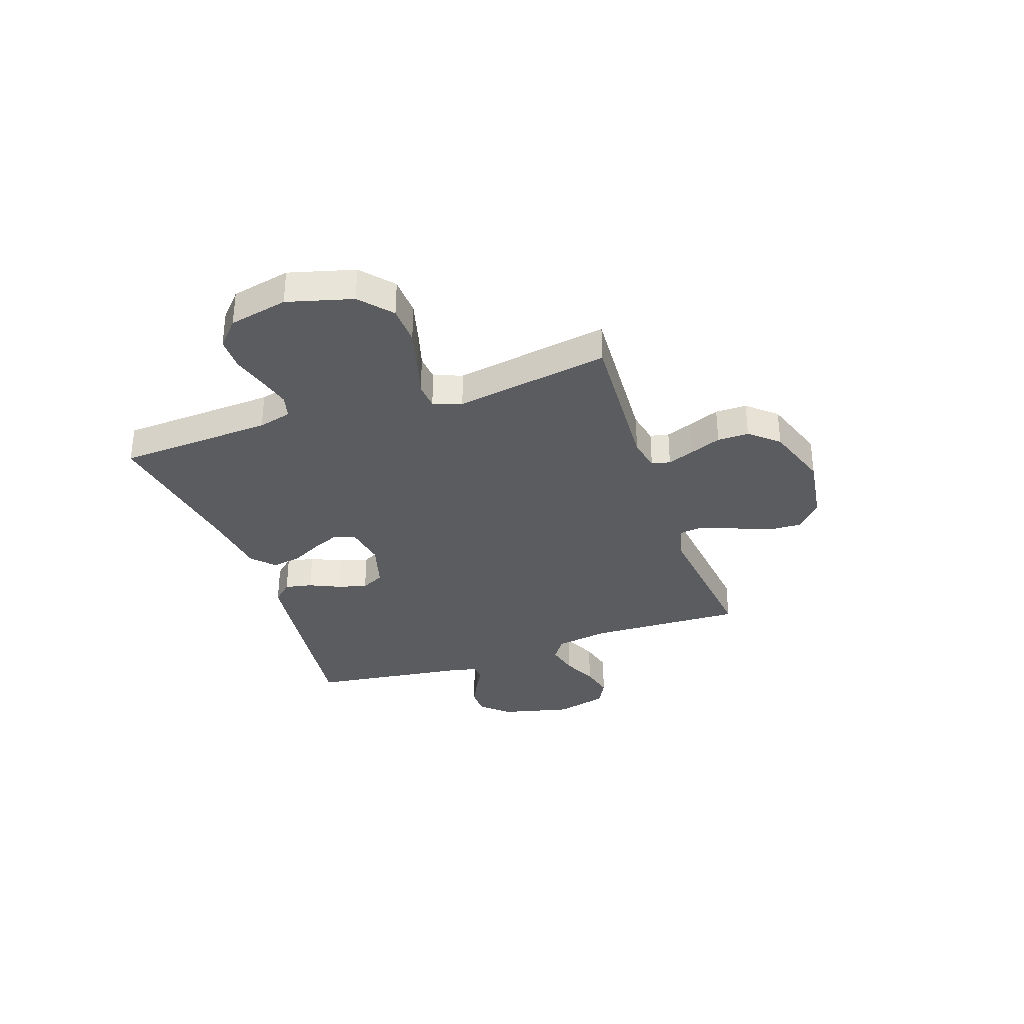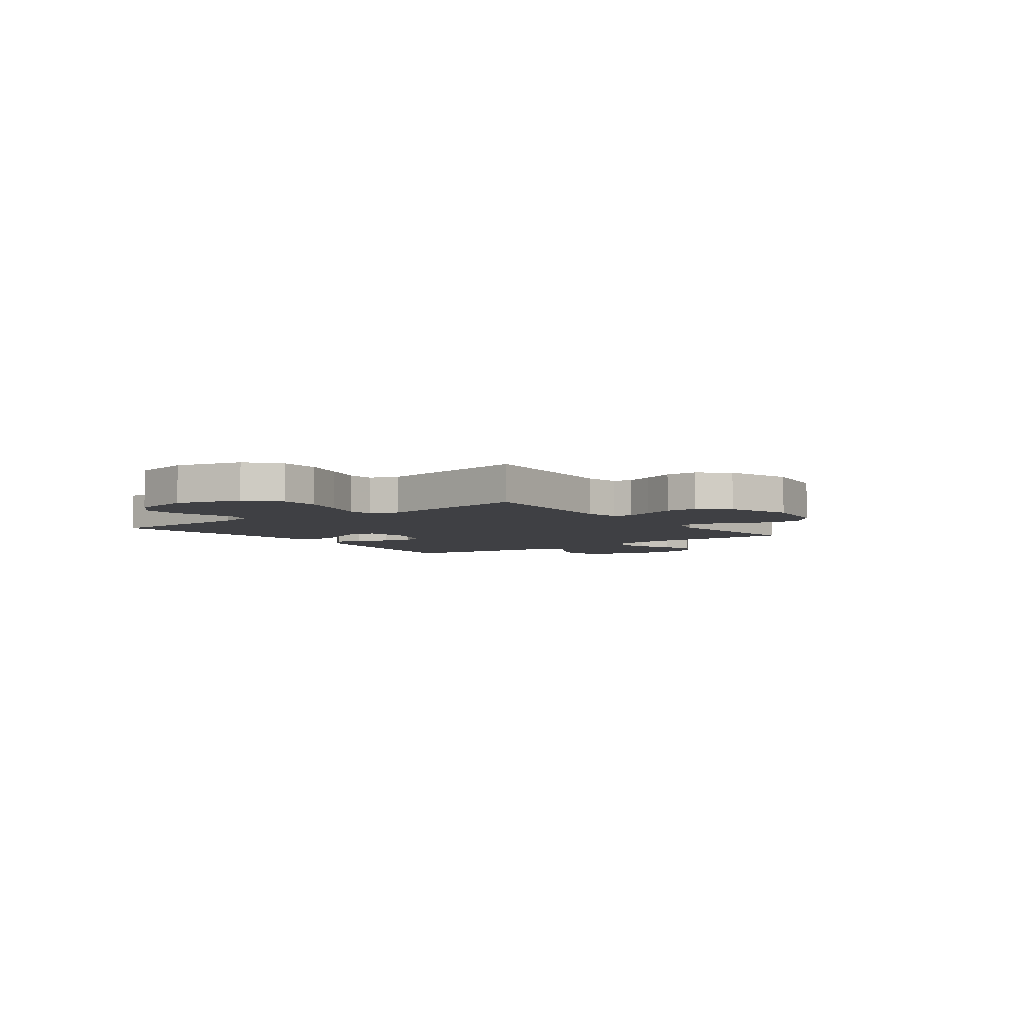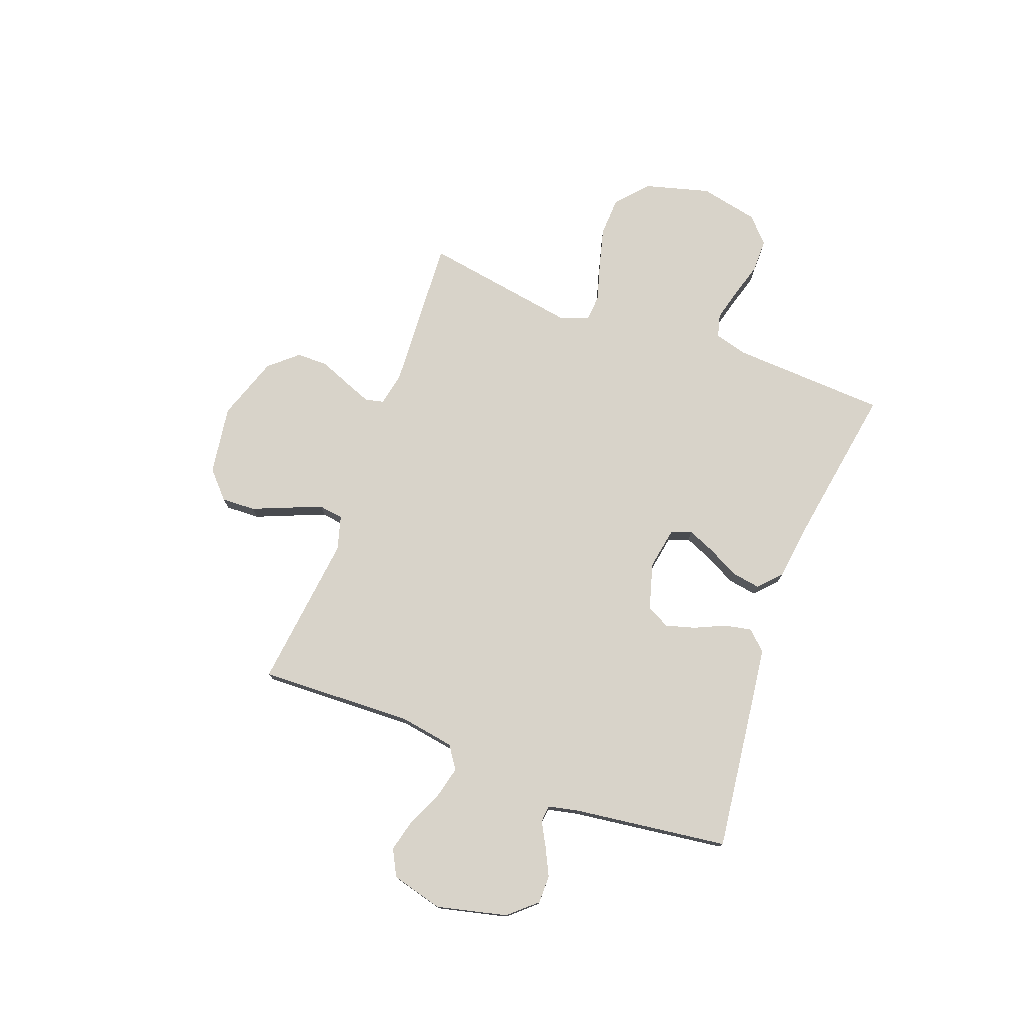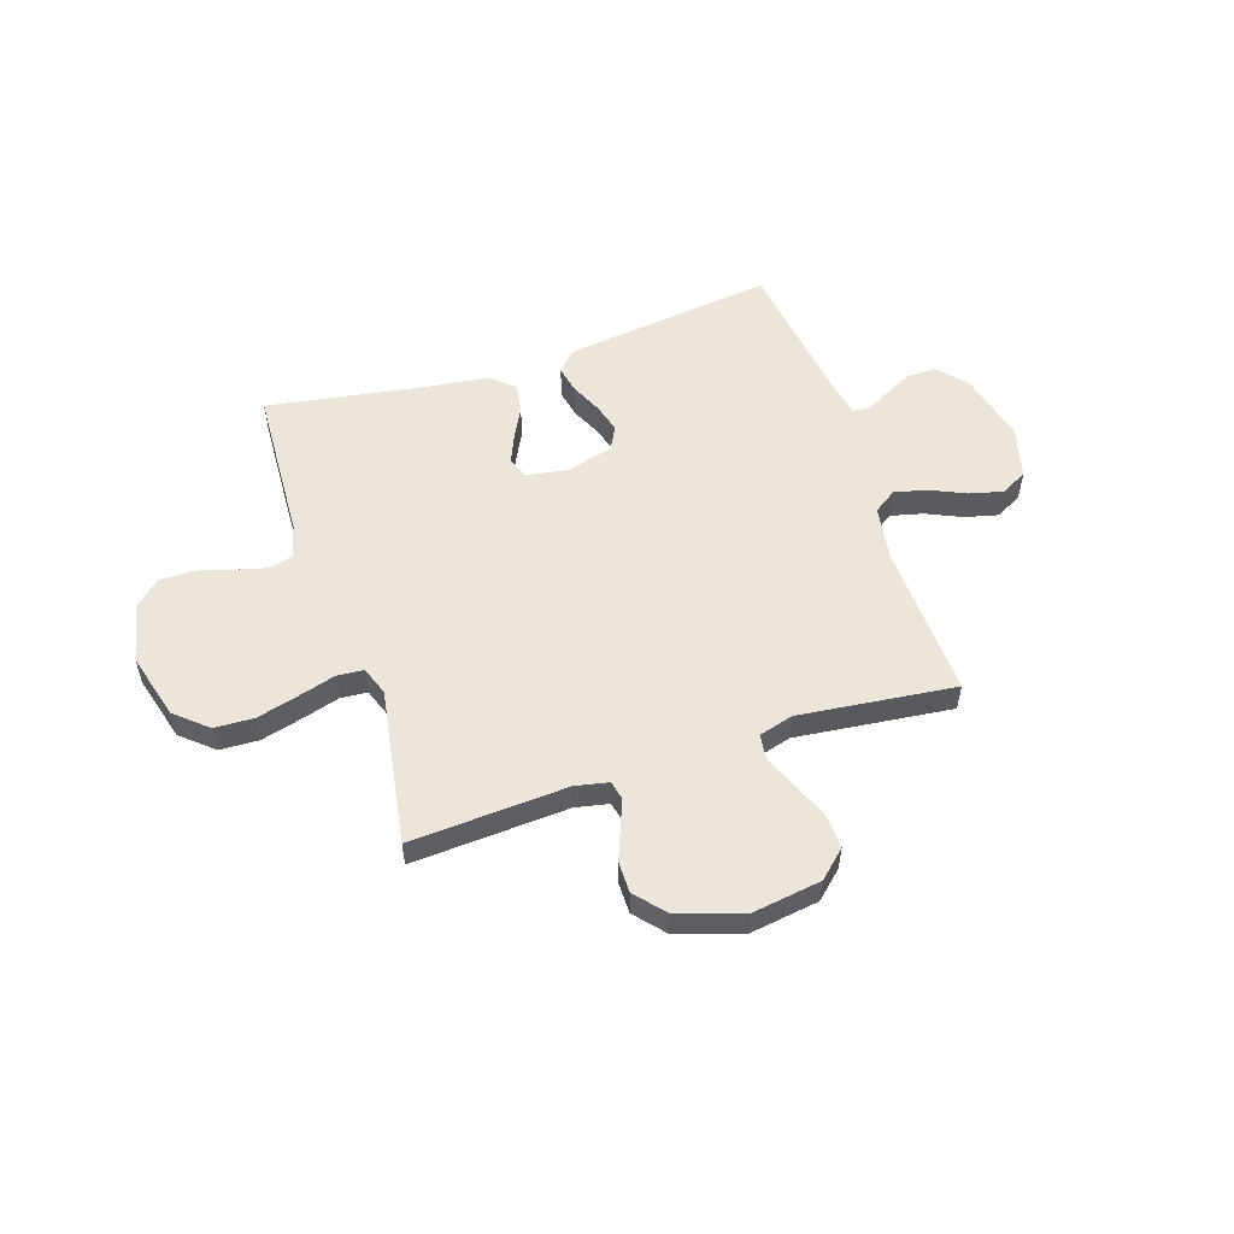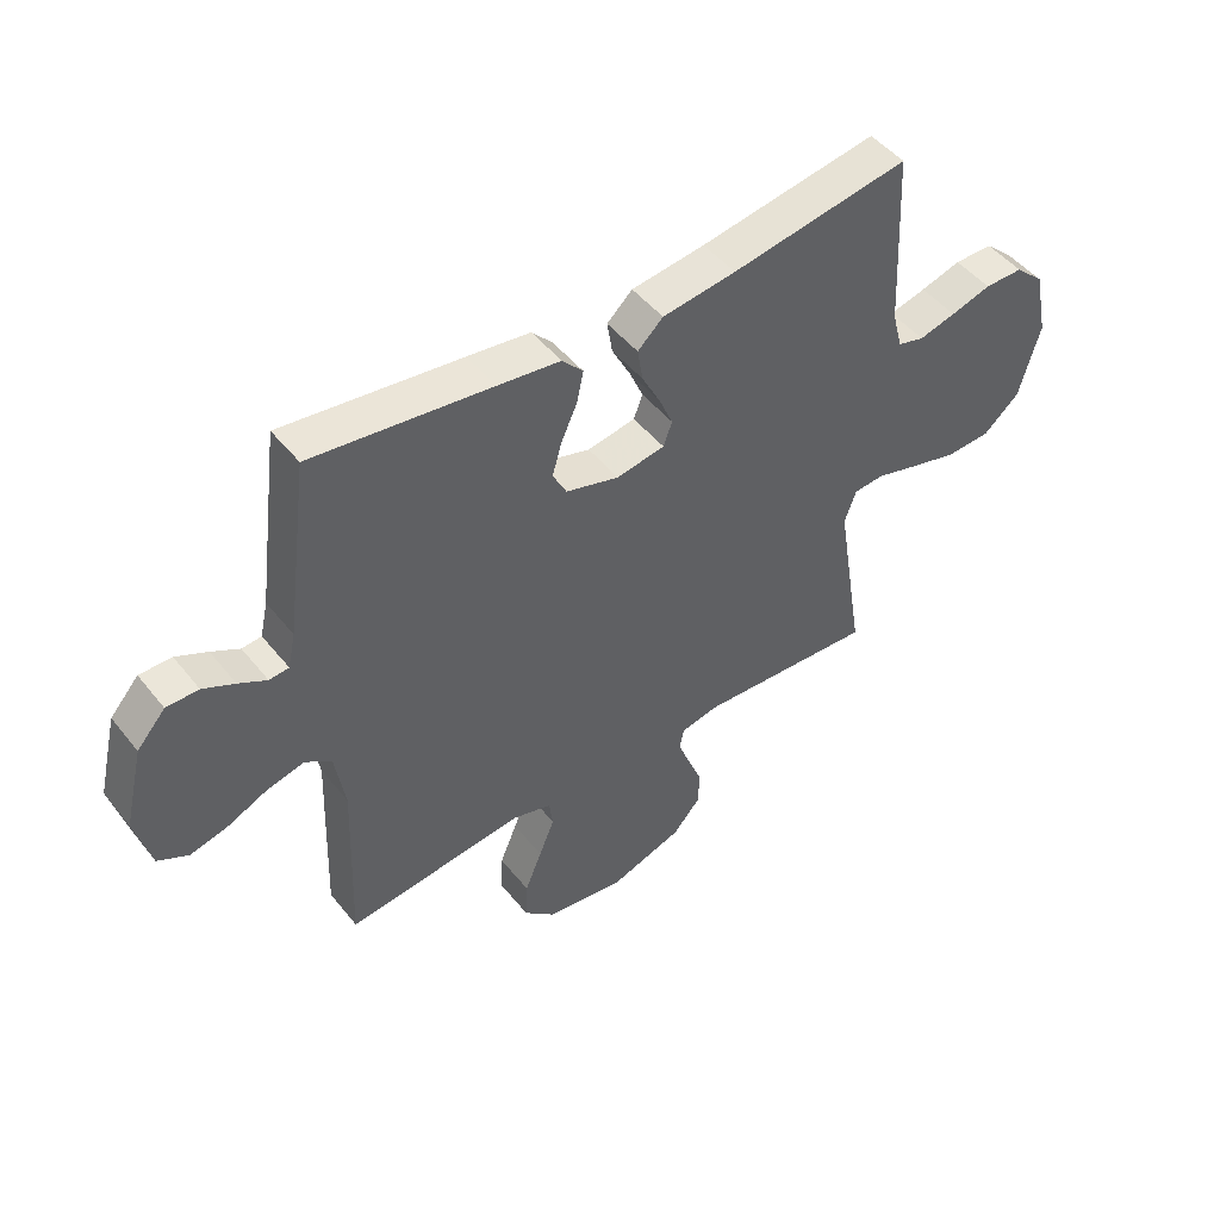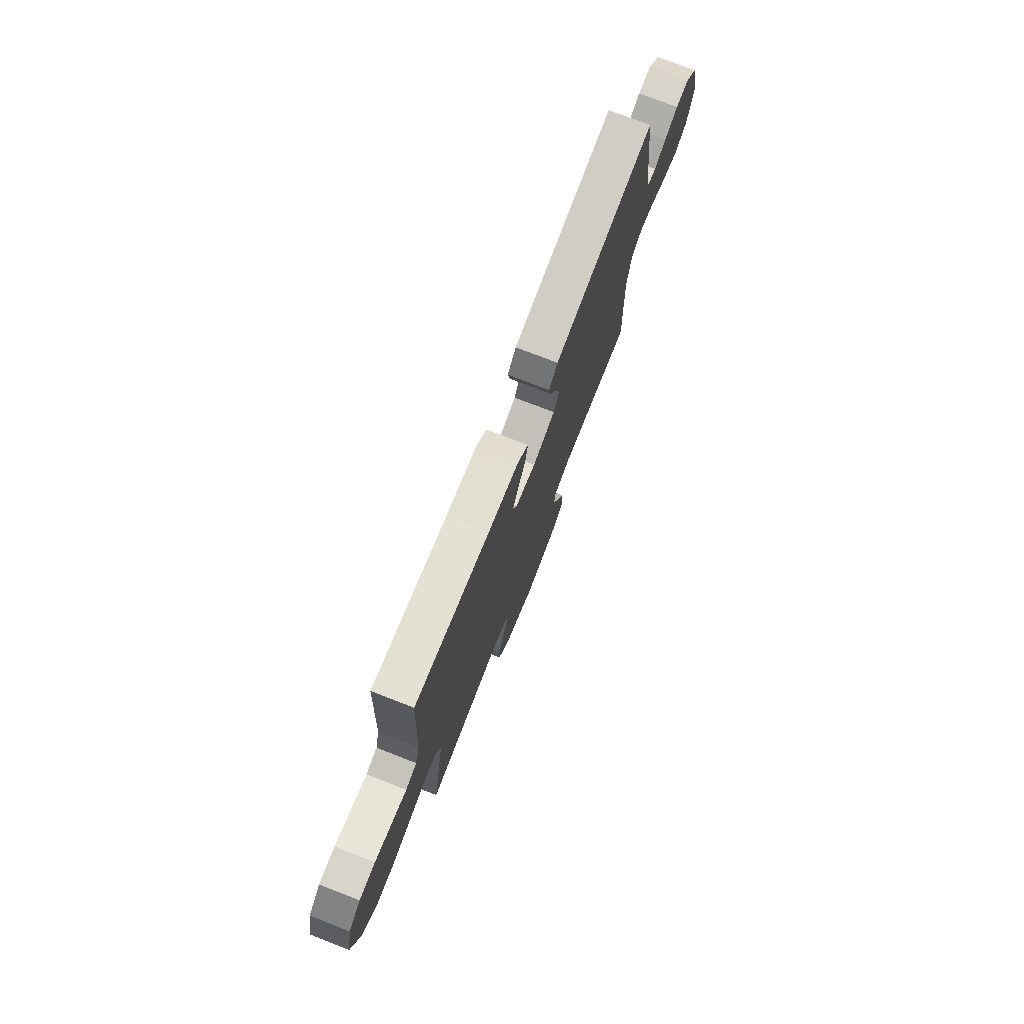
<metadata>
{"format":"obj","ext":"obj","renderer":"f3d","projection":"perspective","resolution":1024,"background":"white","views":[{"elev":-33.8,"azim":109.1,"up":"+Y"},{"elev":-5.1,"azim":126.6,"up":"+Y"},{"elev":75.9,"azim":-69.5,"up":"+Y"},{"elev":54.4,"azim":161.8,"up":"+Y"},{"elev":48.1,"azim":-36.7,"up":"+Z"},{"elev":75.5,"azim":111.3,"up":"+Z"}]}
</metadata>
<code>
v 0.5 0.07 0.5
v 0.515 0.07 0.2
v 0.532 0.07 0.135
v 0.577 0.07 0.123
v 0.639 0.07 0.139
v 0.707 0.07 0.159
v 0.772 0.07 0.159
v 0.821 0.07 0.114
v 0.845 0.07 0
v 0.81 0.07 -0.127
v 0.749 0.07 -0.18
v 0.673 0.07 -0.183
v 0.594 0.07 -0.162
v 0.522 0.07 -0.141
v 0.471 0.07 -0.145
v 0.451 0.07 -0.2
v 0.5 0.07 -0.5
v 0.2 0.07 -0.482
v 0.136 0.07 -0.495
v 0.128 0.07 -0.531
v 0.148 0.07 -0.583
v 0.172 0.07 -0.643
v 0.172 0.07 -0.704
v 0.124 0.07 -0.759
v 0 0.07 -0.801
v -0.134 0.07 -0.781
v -0.186 0.07 -0.733
v -0.183 0.07 -0.667
v -0.154 0.07 -0.597
v -0.128 0.07 -0.532
v -0.134 0.07 -0.485
v -0.2 0.07 -0.466
v -0.5 0.07 -0.5
v -0.489 0.07 -0.2
v -0.506 0.07 -0.095
v -0.55 0.07 -0.065
v -0.612 0.07 -0.08
v -0.68 0.07 -0.111
v -0.744 0.07 -0.127
v -0.795 0.07 -0.1
v -0.821 0.07 0
v -0.788 0.07 0.136
v -0.74 0.07 0.19
v -0.686 0.07 0.19
v -0.633 0.07 0.164
v -0.586 0.07 0.138
v -0.553 0.07 0.141
v -0.54 0.07 0.2
v -0.5 0.07 0.5
v -0.2 0.07 0.462
v -0.094 0.07 0.448
v -0.059 0.07 0.41
v -0.07 0.07 0.357
v -0.097 0.07 0.298
v -0.113 0.07 0.242
v -0.09 0.07 0.197
v 0 0.07 0.171
v 0.081 0.07 0.185
v 0.096 0.07 0.225
v 0.073 0.07 0.279
v 0.042 0.07 0.339
v 0.033 0.07 0.395
v 0.076 0.07 0.435
v 0.2 0.07 0.451
v 0.5 0 0.5
v 0.515 0 0.2
v 0.532 0 0.135
v 0.577 0 0.123
v 0.639 0 0.139
v 0.707 0 0.159
v 0.772 0 0.159
v 0.821 0 0.114
v 0.845 0 0
v 0.81 0 -0.127
v 0.749 0 -0.18
v 0.673 0 -0.183
v 0.594 0 -0.162
v 0.522 0 -0.141
v 0.471 0 -0.145
v 0.451 0 -0.2
v 0.5 0 -0.5
v 0.2 0 -0.482
v 0.136 0 -0.495
v 0.128 0 -0.531
v 0.148 0 -0.583
v 0.172 0 -0.643
v 0.172 0 -0.704
v 0.124 0 -0.759
v 0 0 -0.801
v -0.134 0 -0.781
v -0.186 0 -0.733
v -0.183 0 -0.667
v -0.154 0 -0.597
v -0.128 0 -0.532
v -0.134 0 -0.485
v -0.2 0 -0.466
v -0.5 0 -0.5
v -0.489 0 -0.2
v -0.506 0 -0.095
v -0.55 0 -0.065
v -0.612 0 -0.08
v -0.68 0 -0.111
v -0.744 0 -0.127
v -0.795 0 -0.1
v -0.821 0 0
v -0.788 0 0.136
v -0.74 0 0.19
v -0.686 0 0.19
v -0.633 0 0.164
v -0.586 0 0.138
v -0.553 0 0.141
v -0.54 0 0.2
v -0.5 0 0.5
v -0.2 0 0.462
v -0.094 0 0.448
v -0.059 0 0.41
v -0.07 0 0.357
v -0.097 0 0.298
v -0.113 0 0.242
v -0.09 0 0.197
v 0 0 0.171
v 0.081 0 0.185
v 0.096 0 0.225
v 0.073 0 0.279
v 0.042 0 0.339
v 0.033 0 0.395
v 0.076 0 0.435
v 0.2 0 0.451
f 62 63 64
f 61 62 64
f 60 61 64
f 64 1 2
f 60 64 2
f 59 60 2
f 58 59 2 3
f 57 58 3 4
f 52 53 54
f 51 52 54
f 50 51 54
f 49 50 54
f 48 49 54
f 47 48 54 55
f 44 45 46
f 43 44 46
f 42 43 46
f 41 42 46
f 40 41 46
f 39 40 46
f 38 39 46
f 37 38 46
f 36 37 46 47
f 47 55 56
f 36 47 56
f 35 36 56
f 32 33 34
f 35 56 57
f 34 35 57
f 32 34 57
f 31 32 57
f 27 28 29
f 26 27 29
f 25 26 29
f 24 25 29
f 23 24 29
f 22 23 29
f 21 22 29
f 20 21 29 30
f 16 17 18
f 15 16 18 19
f 12 13 14
f 11 12 14
f 10 11 14
f 9 10 14
f 8 9 14
f 7 8 14
f 6 7 14
f 5 6 14
f 4 5 14 15
f 57 4 15 19
f 30 31 57
f 20 30 57
f 19 20 57
f 128 127 126
f 128 126 125
f 128 125 124
f 66 65 128
f 66 128 124
f 66 124 123
f 67 66 123 122
f 68 67 122 121
f 118 117 116
f 118 116 115
f 118 115 114
f 118 114 113
f 118 113 112
f 119 118 112 111
f 110 109 108
f 110 108 107
f 110 107 106
f 110 106 105
f 110 105 104
f 110 104 103
f 110 103 102
f 110 102 101
f 111 110 101 100
f 120 119 111
f 120 111 100
f 120 100 99
f 98 97 96
f 121 120 99
f 121 99 98
f 121 98 96
f 121 96 95
f 93 92 91
f 93 91 90
f 93 90 89
f 93 89 88
f 93 88 87
f 93 87 86
f 93 86 85
f 94 93 85 84
f 82 81 80
f 83 82 80 79
f 78 77 76
f 78 76 75
f 78 75 74
f 78 74 73
f 78 73 72
f 78 72 71
f 78 71 70
f 78 70 69
f 79 78 69 68
f 83 79 68 121
f 121 95 94
f 121 94 84
f 121 84 83
f 1 65 66 2
f 2 66 67 3
f 3 67 68 4
f 4 68 69 5
f 5 69 70 6
f 6 70 71 7
f 7 71 72 8
f 8 72 73 9
f 9 73 74 10
f 10 74 75 11
f 11 75 76 12
f 12 76 77 13
f 13 77 78 14
f 14 78 79 15
f 15 79 80 16
f 16 80 81 17
f 17 81 82 18
f 18 82 83 19
f 19 83 84 20
f 20 84 85 21
f 21 85 86 22
f 22 86 87 23
f 23 87 88 24
f 24 88 89 25
f 25 89 90 26
f 26 90 91 27
f 27 91 92 28
f 28 92 93 29
f 29 93 94 30
f 30 94 95 31
f 31 95 96 32
f 32 96 97 33
f 33 97 98 34
f 34 98 99 35
f 35 99 100 36
f 36 100 101 37
f 37 101 102 38
f 38 102 103 39
f 39 103 104 40
f 40 104 105 41
f 41 105 106 42
f 42 106 107 43
f 43 107 108 44
f 44 108 109 45
f 45 109 110 46
f 46 110 111 47
f 47 111 112 48
f 48 112 113 49
f 49 113 114 50
f 50 114 115 51
f 51 115 116 52
f 52 116 117 53
f 53 117 118 54
f 54 118 119 55
f 55 119 120 56
f 56 120 121 57
f 57 121 122 58
f 58 122 123 59
f 59 123 124 60
f 60 124 125 61
f 61 125 126 62
f 62 126 127 63
f 63 127 128 64
f 64 128 65 1

</code>
